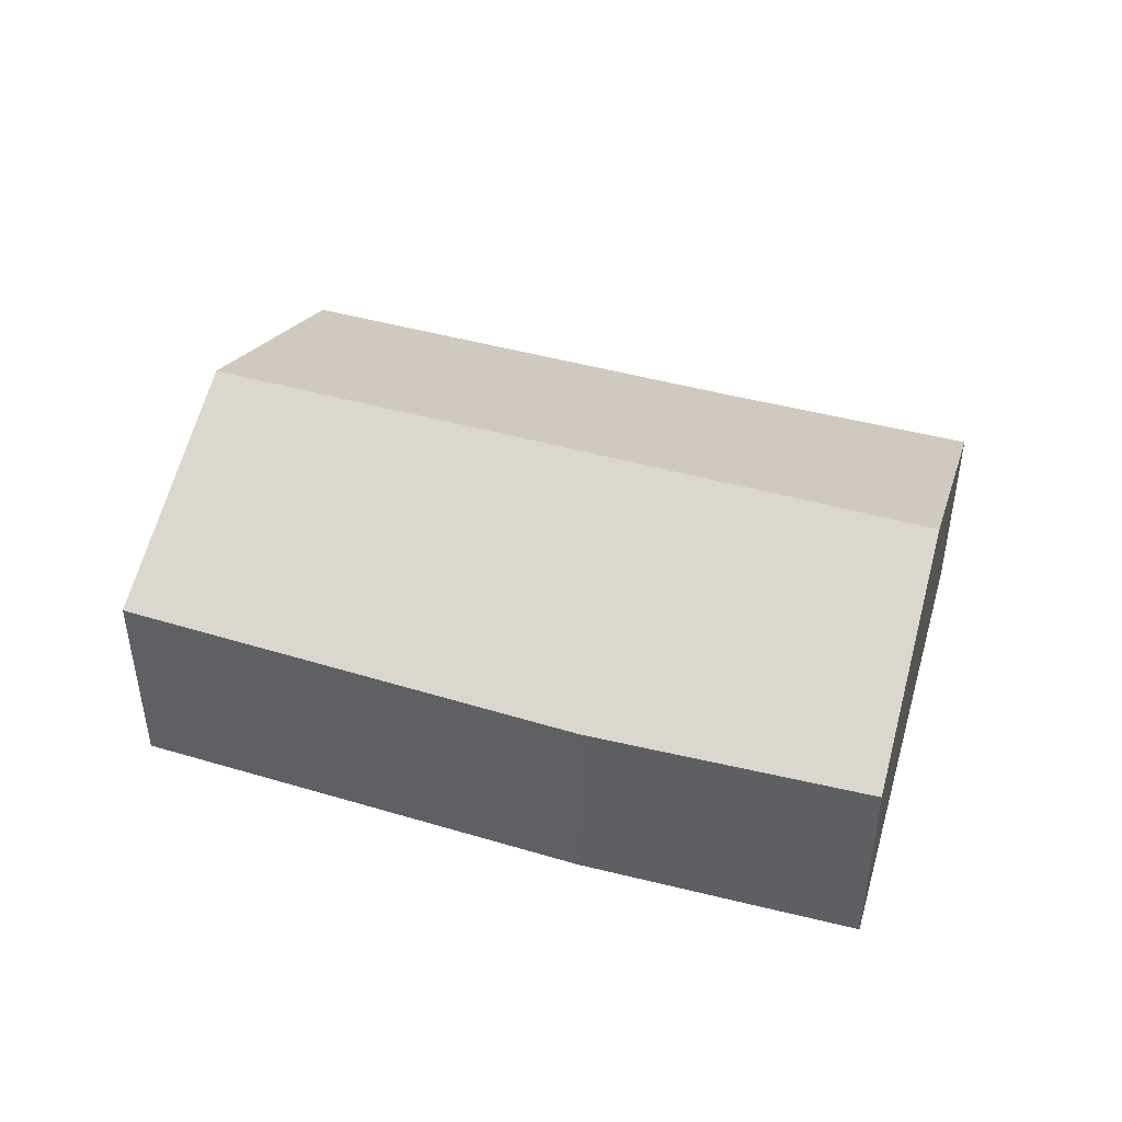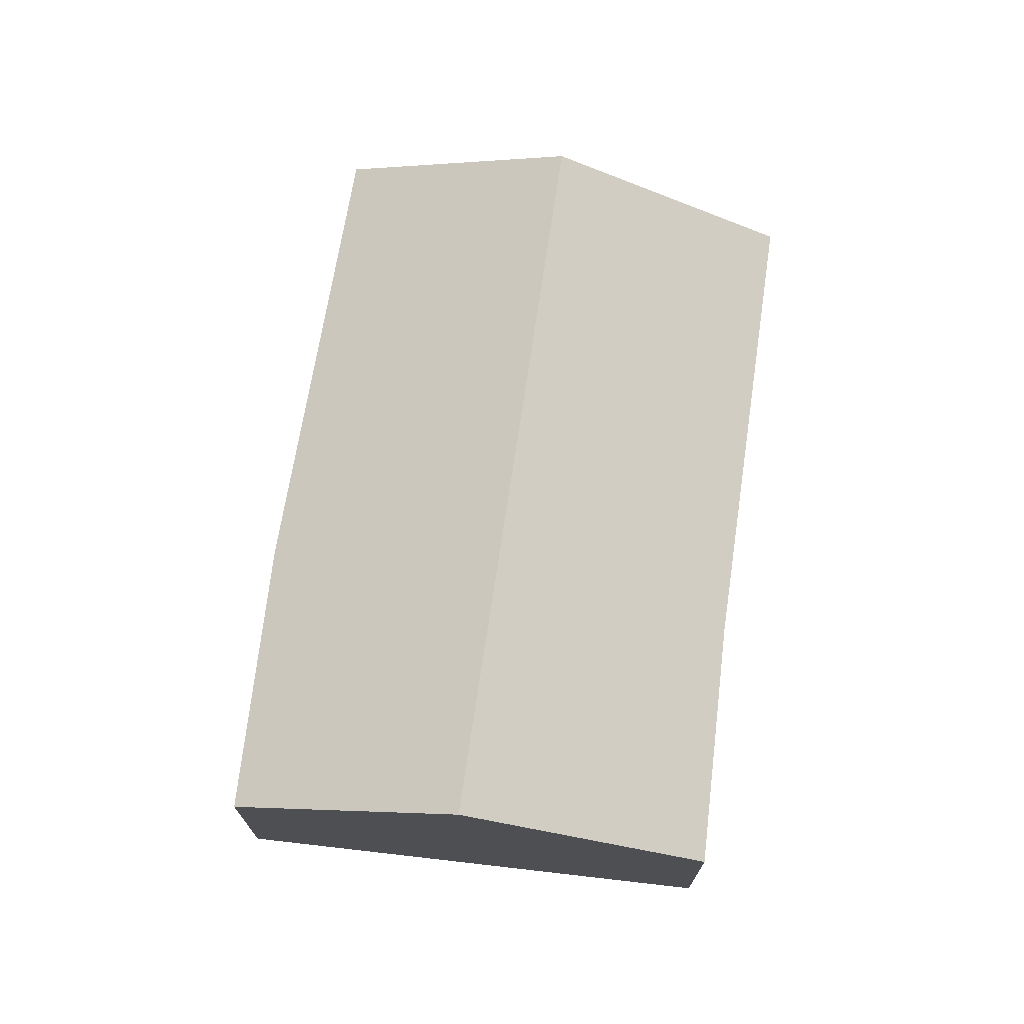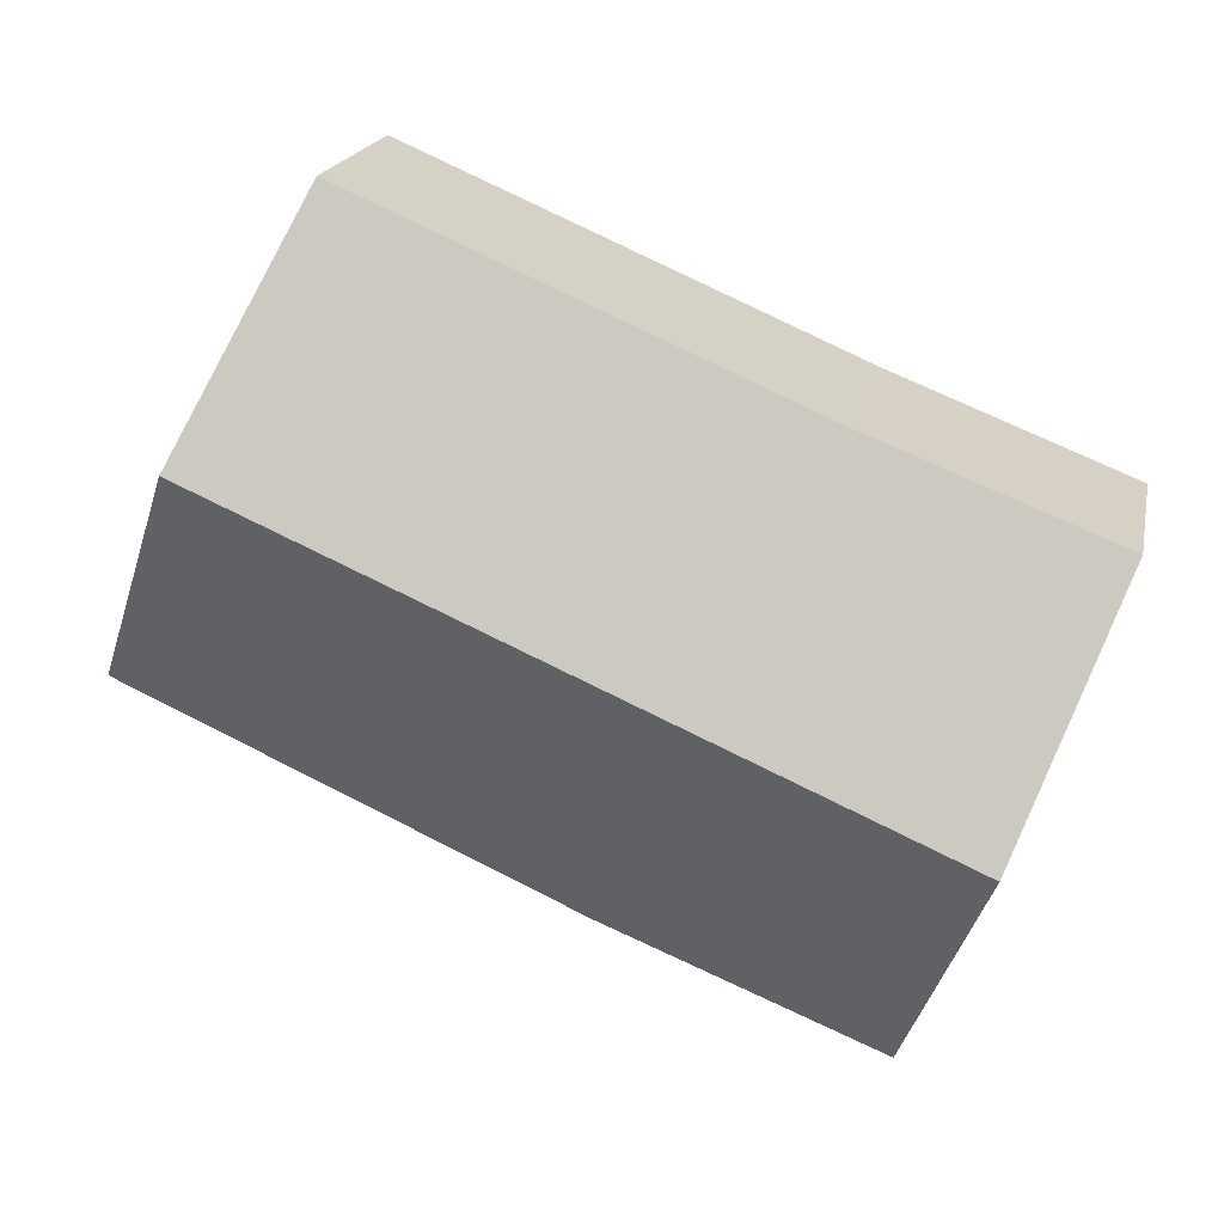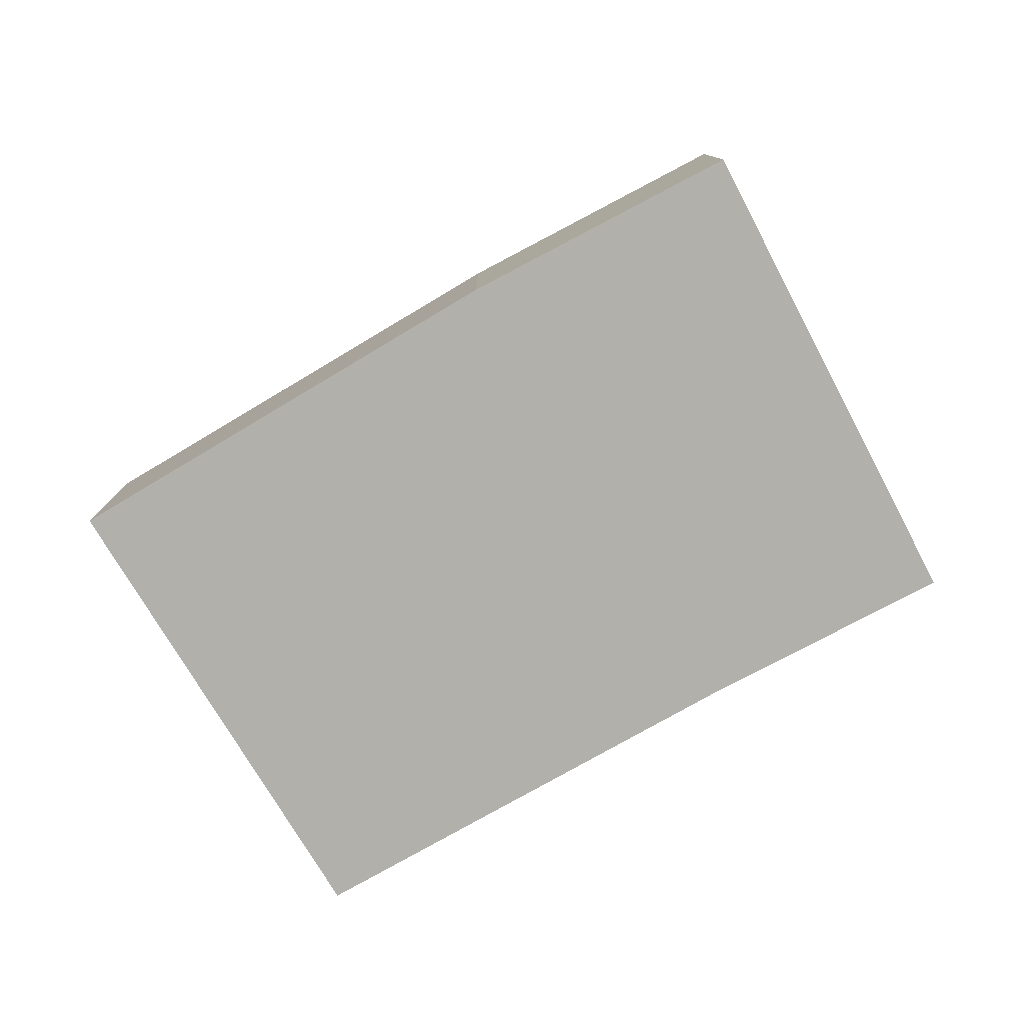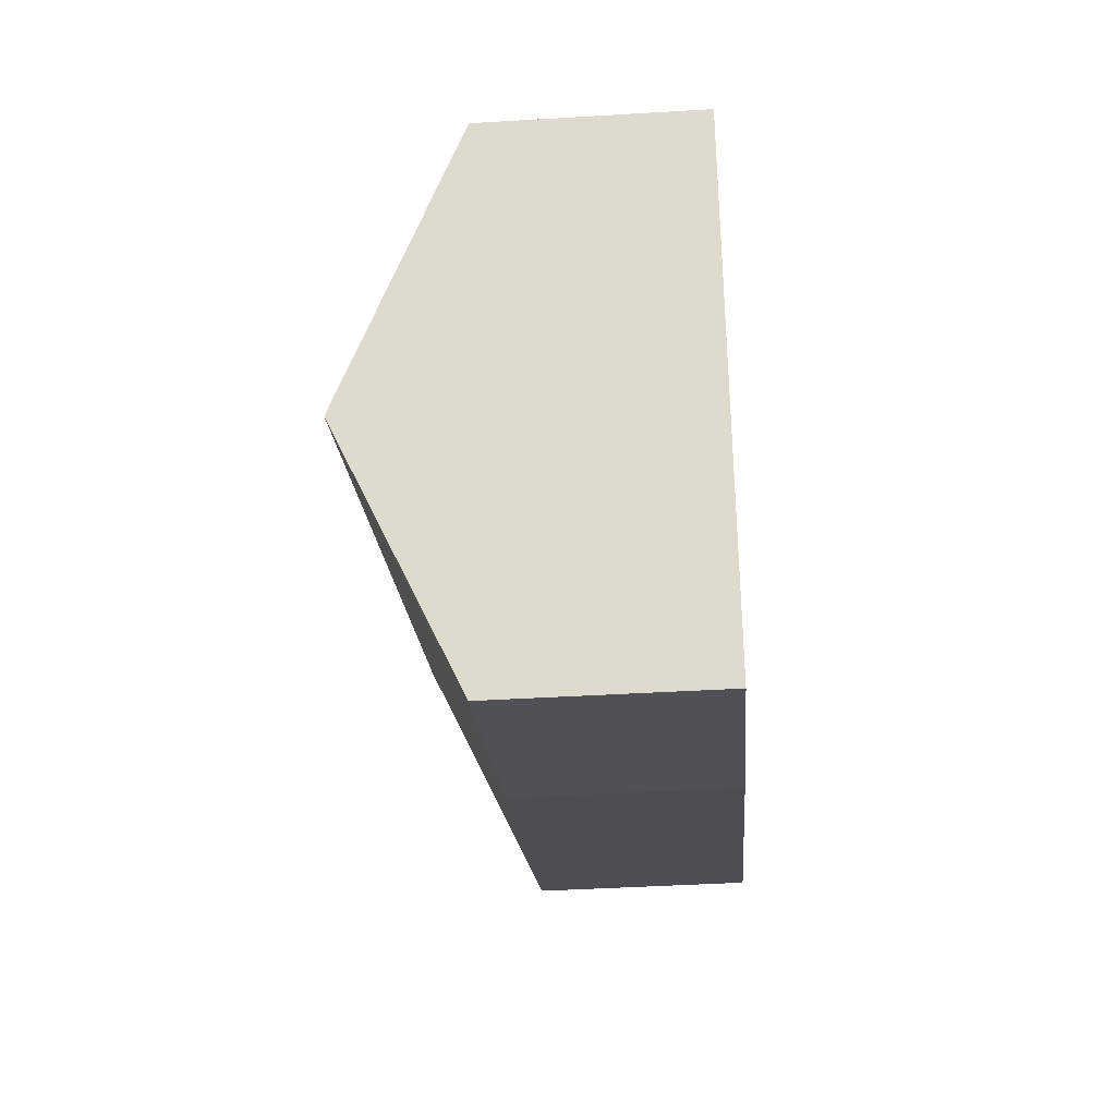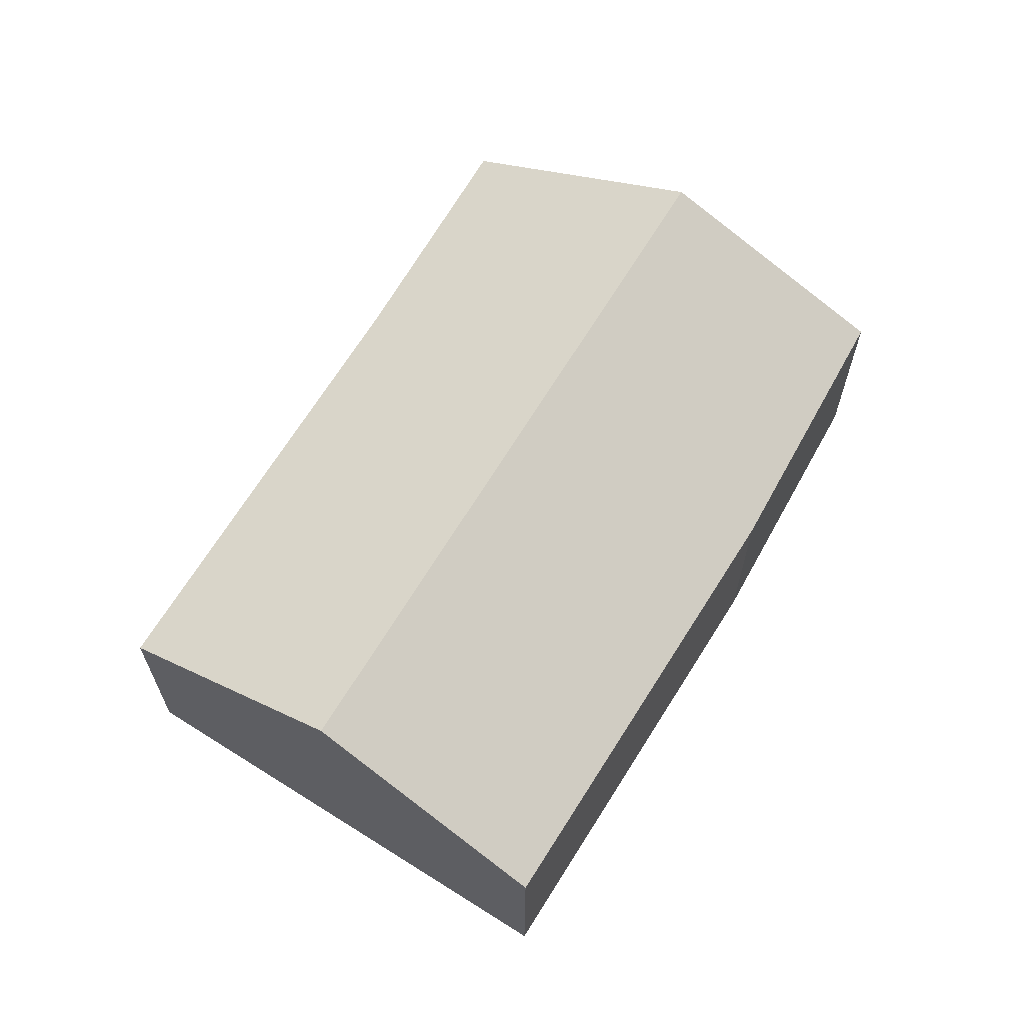
<metadata>
{"format":"obj","ext":"obj","renderer":"f3d","projection":"perspective","resolution":1024,"background":"white","views":[{"elev":46.2,"azim":174.5,"up":"+Y"},{"elev":71.8,"azim":-104.8,"up":"+Y"},{"elev":19.2,"azim":-168.4,"up":"+Z"},{"elev":-78.5,"azim":-173.6,"up":"+Y"},{"elev":-41.8,"azim":-85.8,"up":"+Z"},{"elev":65.0,"azim":97.6,"up":"+Y"}]}
</metadata>
<code>
v  1.285 4.405 -3.288
v  9.224 2.835 3.816
v  10.65 4.405 0.732
v  3.214 2.827 1.255
v  0 2.774 1.699e-16
v  11.69 2.872 -2.433
v  12.04 2.876 -2.272
v  6.13 2.814 -4.954
v  2.491 2.876 -6.372
v  3.214 -7.685e-17 1.255
v  0 0 0
v  9.224 -2.337e-16 3.816
v  10.65 -4.482e-17 0.732
v  12.04 1.391e-16 -2.272
v  6.13 3.033e-16 -4.954
v  11.69 1.49e-16 -2.433
v  2.491 3.902e-16 -6.372
v  1.285 2.013e-16 -3.288
g defaultobject
f 1 2 3
f 2 1 4
f 4 1 5
f 6 3 7
f 3 6 1
f 1 6 8
f 1 8 9
f 5 10 4
f 10 5 11
f 12 4 10
f 12 2 4
f 12 3 2
f 3 12 7
f 7 12 13
f 7 13 14
f 14 6 7
f 6 14 8
f 8 14 15
f 15 14 16
f 17 8 15
f 17 9 8
f 1 11 5
f 11 1 9
f 11 9 18
f 18 9 17
f 10 13 12
f 13 10 14
f 14 10 11
f 14 11 18
f 14 18 16
f 16 18 15
f 15 18 17

</code>
